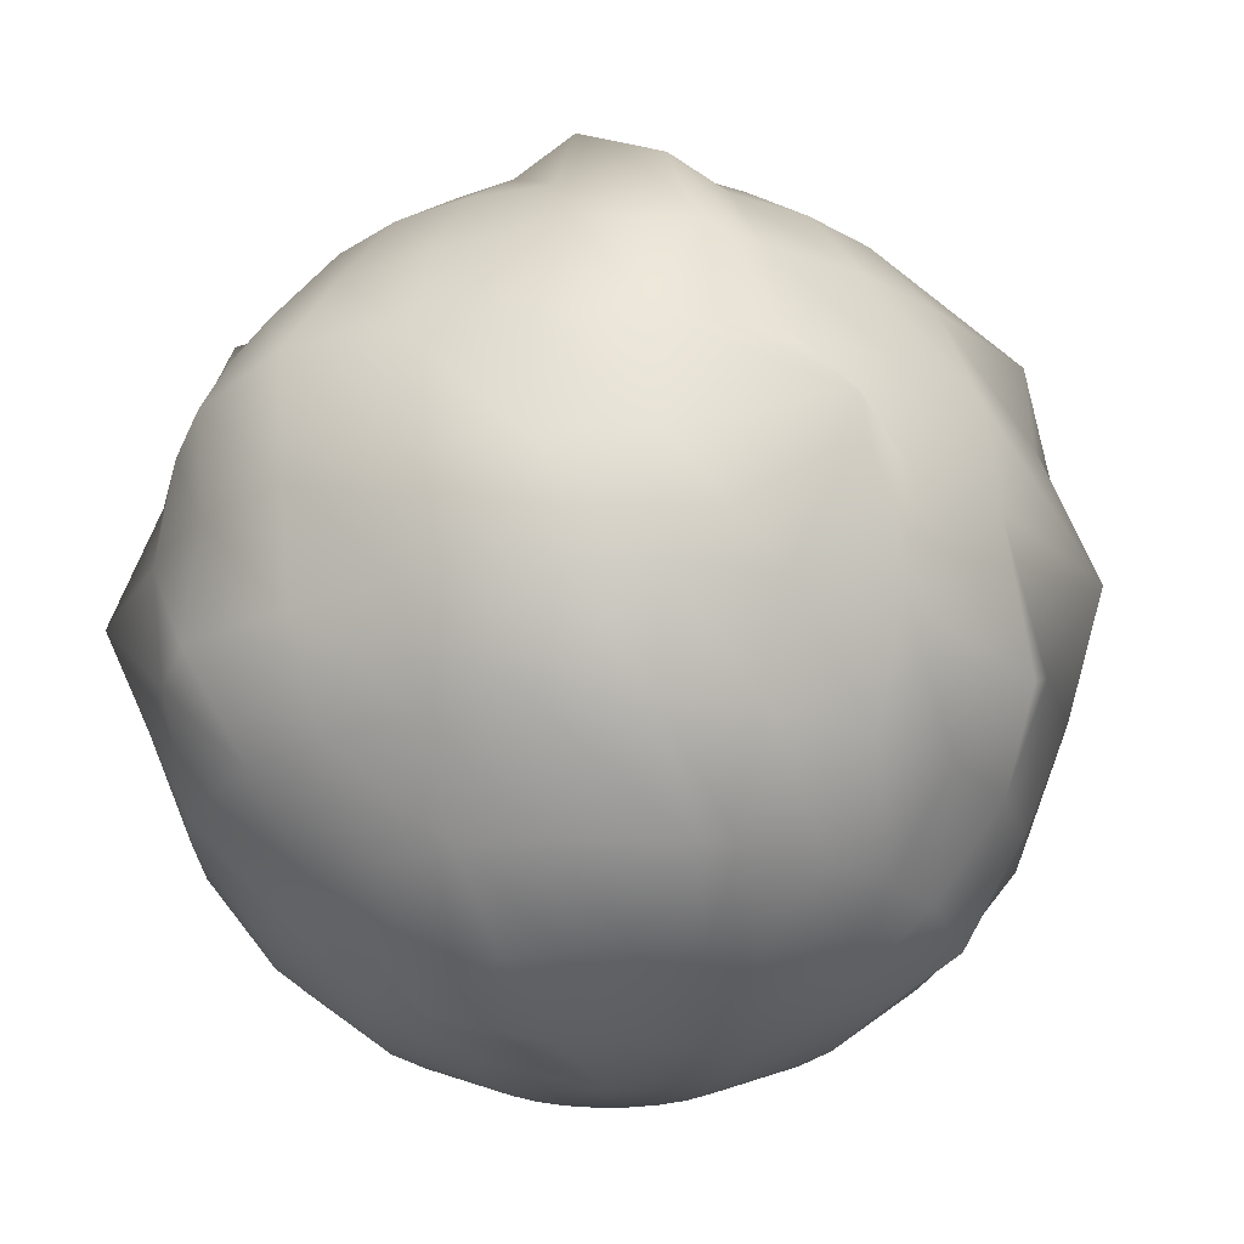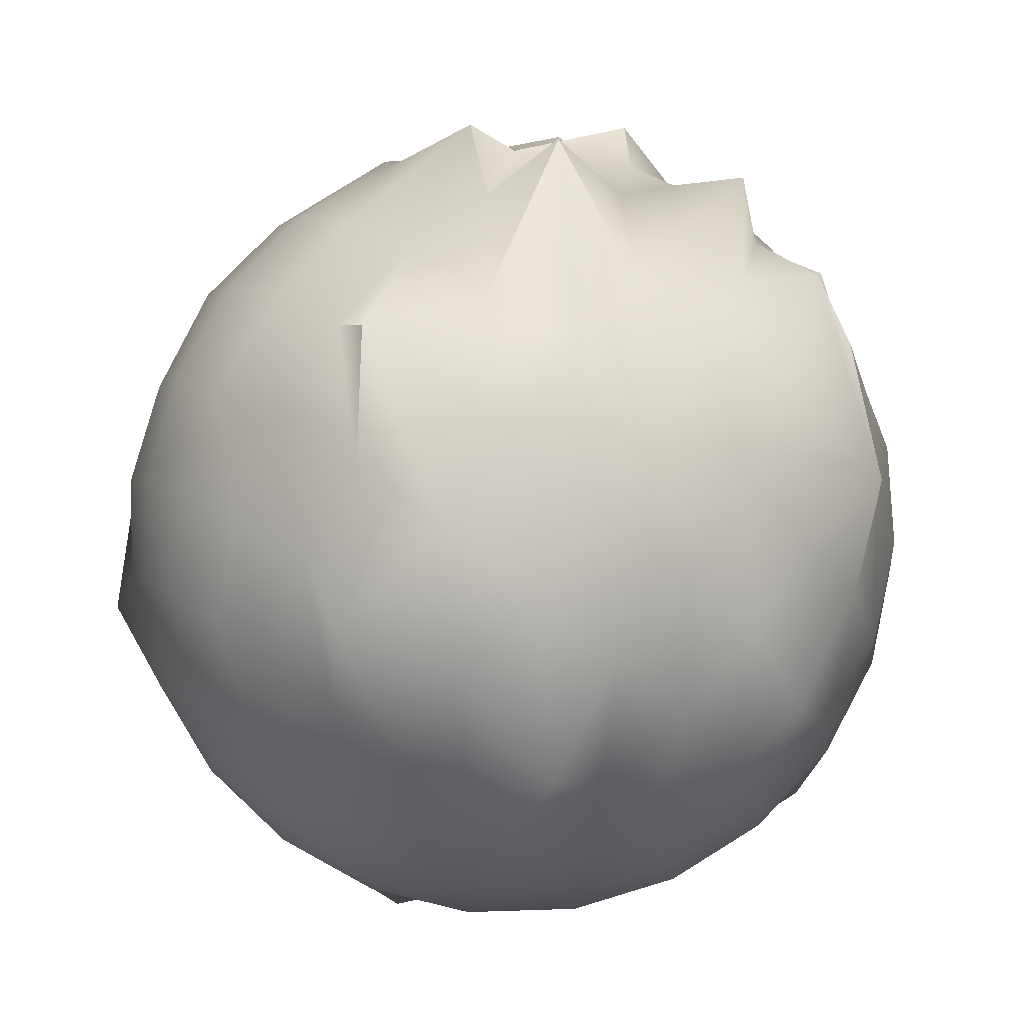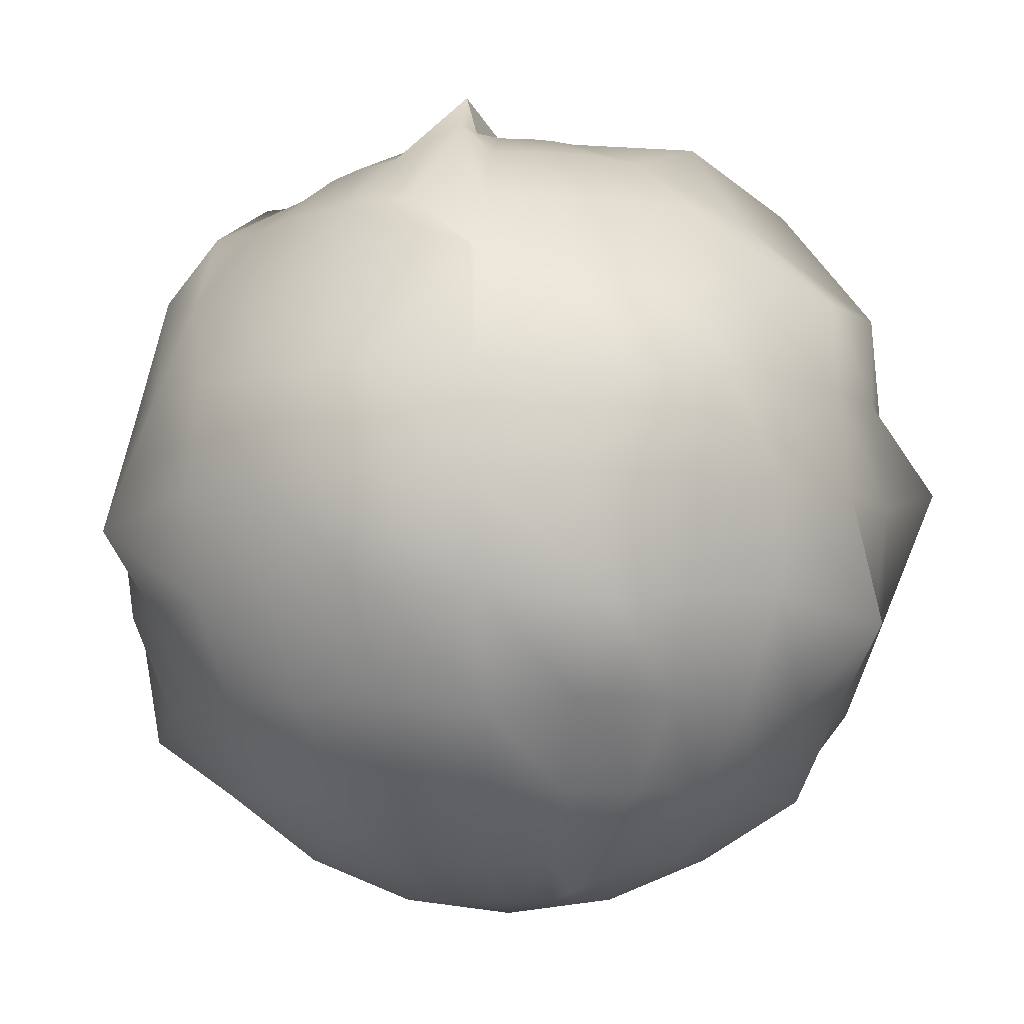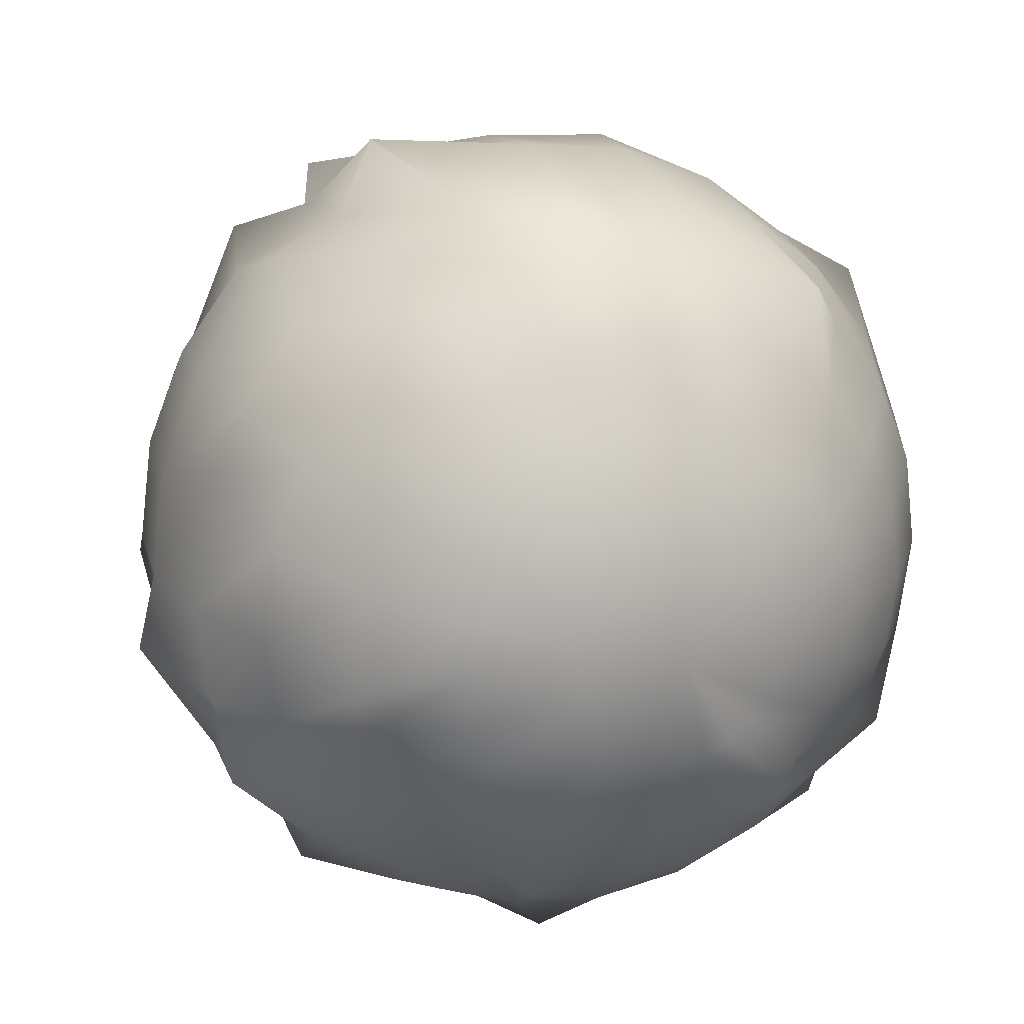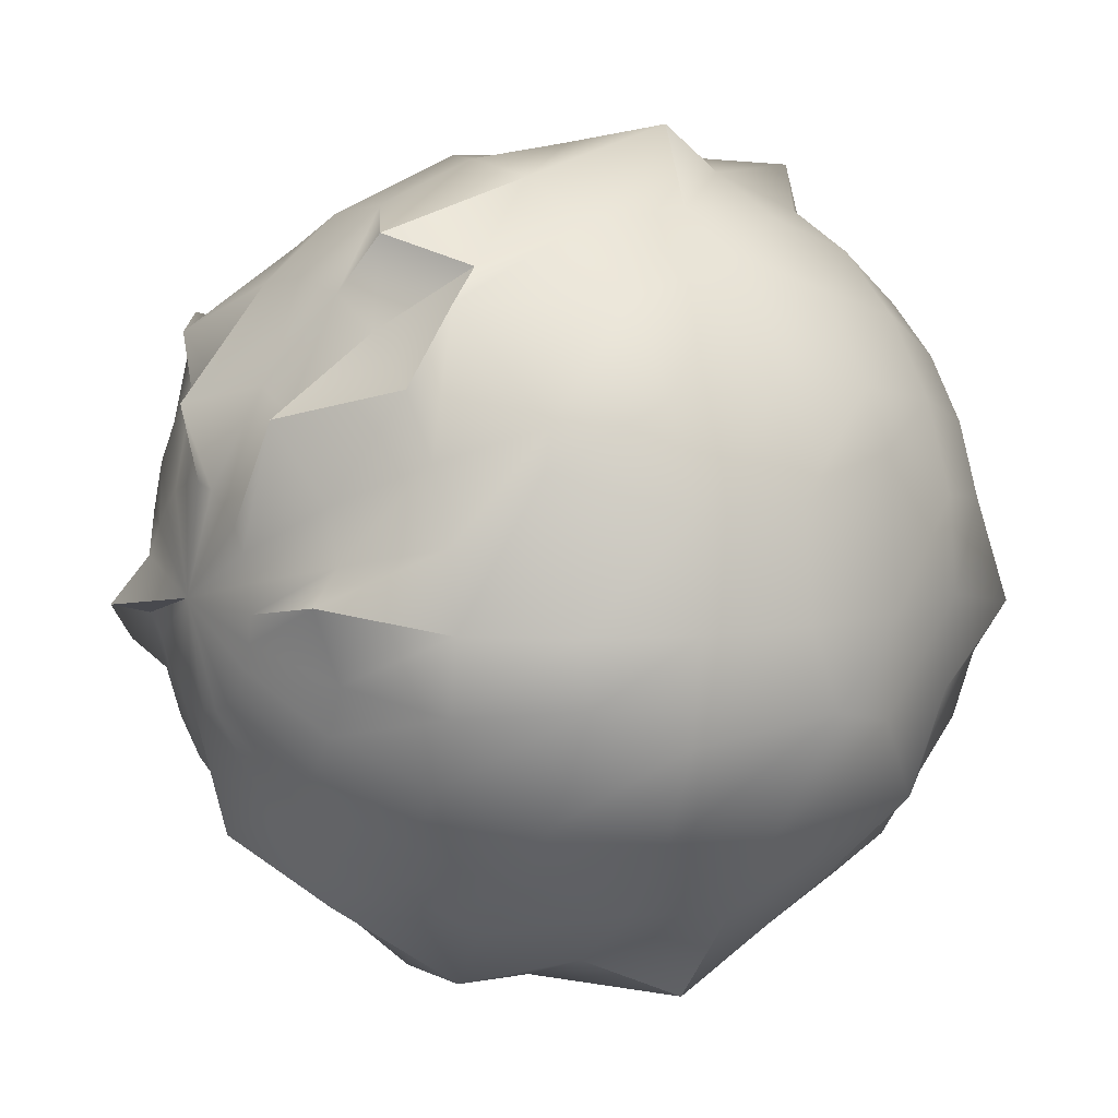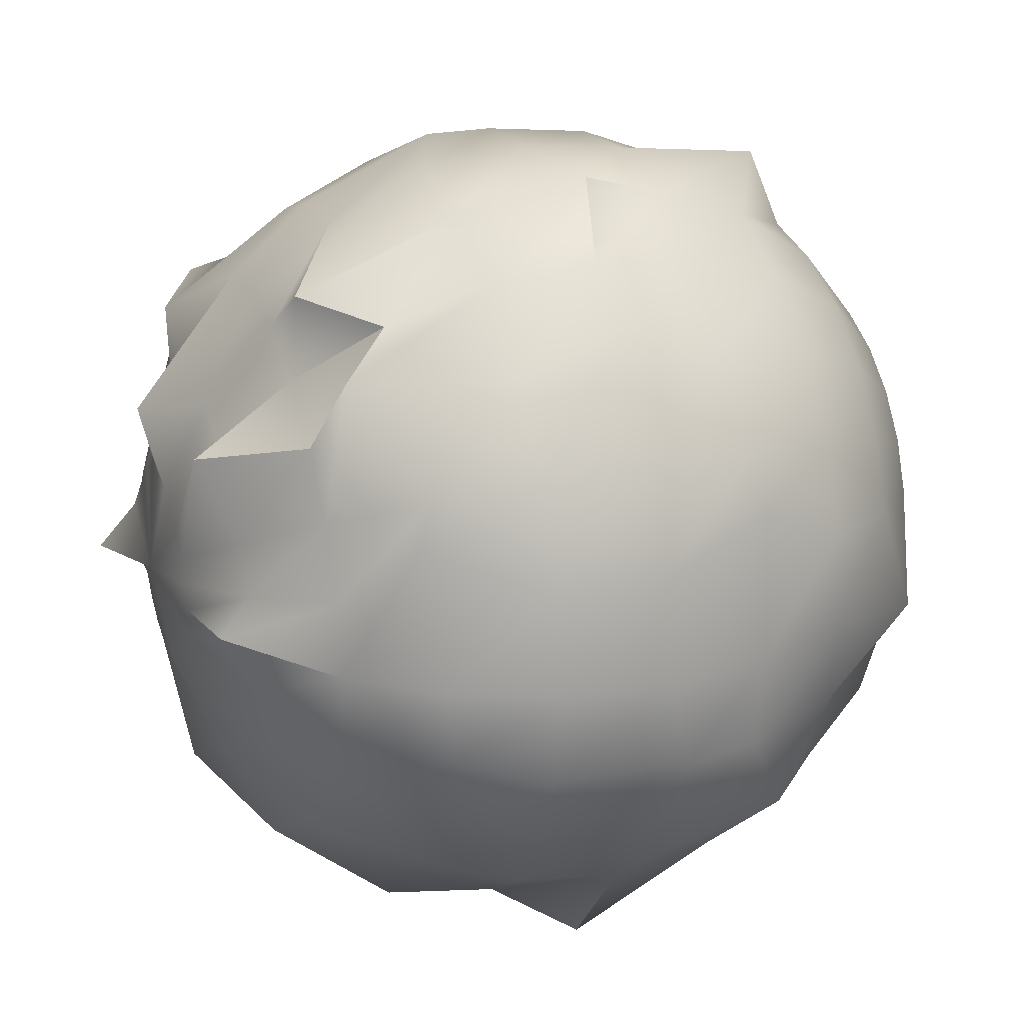
<metadata>
{"format":"obj","ext":"obj","renderer":"f3d","projection":"perspective","resolution":1024,"background":"white","views":[{"elev":-23.6,"azim":-171.0,"up":"+Y"},{"elev":76.7,"azim":35.7,"up":"+Z"},{"elev":-7.5,"azim":124.7,"up":"+Y"},{"elev":21.5,"azim":-21.4,"up":"+Z"},{"elev":9.6,"azim":-121.4,"up":"+Z"},{"elev":26.1,"azim":-109.8,"up":"+Z"}]}
</metadata>
<code>
v 68.07 -21.16 -83.08
v 68.07 197.4 -83.08
v 96.35 -17.44 -83.08
v 95.39 -17.44 -90.4
v 92.56 -17.44 -97.22
v 88.07 -17.44 -103.1
v 82.21 -17.44 -107.6
v 75.39 -17.44 -110.4
v 68.07 -17.44 -111.4
v 60.75 -17.44 -110.4
v 53.93 -17.44 -107.6
v 48.07 -17.44 -103.1
v 43.57 -17.44 -97.22
v 40.75 -17.44 -90.4
v 39.78 -17.44 -83.08
v 40.75 -17.44 -75.76
v 43.57 -17.44 -68.94
v 48.07 -17.44 -63.08
v 53.93 -17.44 -58.59
v 60.75 -17.44 -55.76
v 68.07 -17.44 -54.8
v 75.39 -17.44 -55.76
v 82.21 -17.44 -58.59
v 88.07 -17.44 -63.08
v 92.56 -17.44 -68.94
v 95.39 -17.44 -75.76
v 122.7 -6.52 -83.08
v 120.8 -6.52 -97.22
v 115.4 -6.52 -110.4
v 106.7 -6.52 -121.7
v 100.9 -15.04 -125.8
v 82.21 -6.52 -135.9
v 68.07 -6.52 -137.7
v 53.93 -6.52 -135.9
v 40.75 -6.52 -130.4
v 29.43 -6.52 -121.7
v 20.75 -6.52 -110.4
v 15.29 -6.52 -97.22
v 13.43 -6.52 -83.08
v 15.29 -6.52 -68.94
v 20.75 -6.52 -55.76
v 29.43 -6.52 -44.44
v 40.75 -6.52 -35.76
v 53.93 -6.52 -30.3
v 68.07 -6.52 -28.44
v 82.21 -6.52 -30.3
v 95.39 -6.52 -35.76
v 106.7 -6.52 -44.44
v 115.4 -6.52 -55.76
v 120.8 -6.52 -68.94
v 145.3 10.85 -83.08
v 142.7 10.85 -103.1
v 135 10.85 -121.7
v 122.7 10.85 -137.7
v 106.7 10.85 -150
v 88.07 10.85 -157.7
v 68.07 10.85 -160.4
v 37.82 9.325 -158.2
v 29.43 10.85 -150
v 13.43 10.85 -137.7
v 1.149 10.85 -121.7
v -6.571 10.85 -103.1
v -11.71 4.73 -89.55
v -6.571 10.85 -63.08
v 1.149 10.85 -44.44
v 13.43 10.85 -28.44
v 29.43 10.85 -16.16
v 48.07 10.85 -8.442
v 68.07 10.85 -5.809
v 88.07 10.85 -8.442
v 106.7 10.85 -16.16
v 122.7 10.85 -28.44
v 135 10.85 -44.44
v 142.7 10.85 -63.08
v 162.7 33.48 -83.08
v 159.5 33.48 -107.6
v 151.9 29.29 -135.3
v 135 33.48 -150
v 115.4 33.48 -165
v 92.56 33.48 -174.5
v 68.07 33.48 -177.7
v 43.57 33.48 -174.5
v 20.75 33.48 -165
v 1.149 33.48 -150
v -13.89 33.48 -130.4
v -23.35 33.48 -107.6
v -26.57 33.48 -83.08
v -23.35 33.48 -58.59
v -13.89 33.48 -35.76
v 1.149 33.48 -16.16
v 20.75 33.48 -1.122
v 43.57 33.48 8.332
v 60.63 23.84 19.69
v 92.56 33.48 8.332
v 125.4 26.19 -3.226
v 135 33.48 -16.16
v 150 33.48 -35.76
v 159.5 33.48 -58.59
v 173.6 59.83 -83.08
v 170 59.83 -110.4
v 159.5 59.83 -135.9
v 145.2 55.03 -168.9
v 120.8 59.83 -174.5
v 95.39 59.83 -185
v 58.89 55.07 -196
v 40.75 59.83 -185
v 15.29 59.83 -174.5
v -6.571 59.83 -157.7
v -31.58 50.83 -131.1
v -33.89 59.83 -110.4
v -37.49 59.83 -83.08
v -29.29 57 -44.55
v -23.35 59.83 -30.3
v -6.571 59.83 -8.442
v 15.29 59.83 8.332
v 40.75 59.83 18.88
v 68.07 59.83 22.47
v 95.39 59.83 18.88
v 120.8 59.83 8.332
v 142.7 59.83 -8.442
v 159.5 59.83 -30.3
v 170 59.83 -55.76
v 177.3 88.12 -83.08
v 177.5 79.95 -123.9
v 162.7 88.12 -137.7
v 145.3 88.12 -160.4
v 122.7 88.12 -177.7
v 96.35 88.12 -188.6
v 68.07 88.12 -192.4
v 39.78 88.12 -188.6
v 0.05885 96.43 -183.1
v -9.204 88.12 -160.4
v -26.57 88.12 -137.7
v -47.25 84.49 -103.2
v -41.21 88.12 -83.08
v -37.49 88.12 -54.8
v -26.57 88.12 -28.44
v -6.165 87.45 1.65
v 13.43 88.12 11.56
v 23.03 87.43 31.6
v 68.07 88.12 26.2
v 96.35 88.12 22.47
v 122.7 88.12 11.56
v 145.3 88.12 -5.809
v 164.7 81.17 -17.31
v 173.6 88.12 -54.8
v 173.6 116.4 -83.08
v 170 116.4 -110.4
v 159.5 116.4 -135.9
v 145.1 111.6 -167.2
v 122.1 114.8 -185.3
v 95.39 116.4 -185
v 68.07 116.4 -188.6
v 40.75 116.4 -185
v 15.29 116.4 -174.5
v -6.571 116.4 -157.7
v -23.35 116.4 -135.9
v -33.89 116.4 -110.4
v -37.49 116.4 -83.08
v -33.89 116.4 -55.76
v -23.35 116.4 -30.3
v -6.571 116.4 -8.442
v 15.29 116.4 8.332
v 40.75 116.4 18.88
v 68.07 116.4 22.47
v 97.53 105.8 22.39
v 120.8 116.4 8.332
v 142.7 116.4 -8.442
v 159.5 116.4 -30.3
v 170 116.4 -55.76
v 162.7 144.6 -94.04
v 149.5 148.6 -127.6
v 150 142.8 -130.4
v 135 142.8 -150
v 115.4 142.8 -165
v 92.56 142.8 -174.5
v 59.81 141.5 -183.5
v 33.39 141.6 -181.5
v 20.75 142.8 -165
v 1.149 142.8 -150
v -13.89 142.8 -130.4
v -32.29 143.1 -98.81
v -26.57 142.8 -83.08
v -18.08 146.7 -45.41
v -13.89 142.8 -35.76
v 4.049 158.2 -8.29
v 20.75 142.8 -1.122
v 28.81 163.7 6.967
v 68.07 142.8 11.56
v 92.56 142.8 8.332
v 115.4 142.8 -1.122
v 147.7 145.6 -24.11
v 150 142.8 -35.76
v 159.5 142.8 -58.59
v 145.3 165.4 -83.08
v 142.7 165.4 -103.1
v 135 165.4 -121.7
v 122.7 165.4 -137.7
v 106.7 165.4 -150
v 88.07 165.4 -157.7
v 68.07 165.4 -160.4
v 42.81 172.1 -159.1
v 29.43 165.4 -150
v 13.43 165.4 -137.7
v 1.149 165.4 -121.7
v -6.571 165.4 -103.1
v -9.204 165.4 -83.08
v -6.571 165.4 -63.08
v 1.149 165.4 -44.44
v 13.43 165.4 -28.44
v 29.43 165.4 -16.16
v 48.07 165.4 -8.442
v 68.07 165.4 -5.809
v 88.07 165.4 -8.442
v 102.2 181.7 -20.95
v 120.4 169.8 -17.68
v 135 165.4 -44.44
v 142.7 165.4 -63.08
v 122.7 182.8 -83.08
v 118 191.2 -102.1
v 115.4 182.8 -110.4
v 106.7 182.8 -121.7
v 95.39 182.8 -130.4
v 82.21 182.8 -135.9
v 66.15 188.8 -143.8
v 53.93 182.8 -135.9
v 40.75 182.8 -130.4
v 29.43 182.8 -121.7
v 20.75 182.8 -110.4
v 15.29 182.8 -97.22
v 10.58 191.7 -77.11
v 15.29 182.8 -68.94
v 20.75 182.8 -55.76
v 32.74 191.1 -35.89
v 40.75 182.8 -35.76
v 53.93 182.8 -30.3
v 68.06 198.1 -35.15
v 82.21 182.8 -30.3
v 95.39 182.8 -35.76
v 106.7 182.8 -44.44
v 115.4 182.8 -55.76
v 120.8 182.8 -68.94
v 96.26 205.9 -88.36
v 95.37 195.5 -91.17
v 92.56 193.7 -97.22
v 88.07 193.7 -103.1
v 82.21 193.7 -107.6
v 75.39 193.7 -110.4
v 68.07 193.7 -111.4
v 60.75 193.7 -110.4
v 53.93 193.7 -107.6
v 48.07 193.7 -103.1
v 43.57 193.7 -97.22
v 40.75 193.7 -90.4
v 39.78 193.7 -83.08
v 40.75 193.7 -75.76
v 43.57 193.7 -68.94
v 48.07 193.7 -63.08
v 53.93 193.7 -58.59
v 60.75 193.7 -55.76
v 68.07 193.7 -54.8
v 75.39 193.7 -55.76
v 82.21 193.7 -58.59
v 88.07 193.7 -63.08
v 92.56 193.7 -68.94
v 95.37 195.5 -76.53
o Sphere
f 4 28 27 3
f 5 29 28 4
f 6 30 29 5
f 7 31 30 6
f 8 32 31 7
f 9 33 32 8
f 10 34 33 9
f 11 35 34 10
f 12 36 35 11
f 13 37 36 12
f 14 38 37 13
f 15 39 38 14
f 16 40 39 15
f 17 41 40 16
f 18 42 41 17
f 19 43 42 18
f 20 44 43 19
f 21 45 44 20
f 22 46 45 21
f 23 47 46 22
f 24 48 47 23
f 25 49 48 24
f 26 50 49 25
f 3 27 50 26
f 28 52 51 27
f 29 53 52 28
f 30 54 53 29
f 31 55 54 30
f 32 56 55 31
f 33 57 56 32
f 34 58 57 33
f 35 59 58 34
f 36 60 59 35
f 37 61 60 36
f 38 62 61 37
f 39 63 62 38
f 40 64 63 39
f 41 65 64 40
f 42 66 65 41
f 43 67 66 42
f 44 68 67 43
f 45 69 68 44
f 46 70 69 45
f 47 71 70 46
f 48 72 71 47
f 49 73 72 48
f 50 74 73 49
f 27 51 74 50
f 52 76 75 51
f 53 77 76 52
f 54 78 77 53
f 55 79 78 54
f 56 80 79 55
f 57 81 80 56
f 58 82 81 57
f 59 83 82 58
f 60 84 83 59
f 61 85 84 60
f 62 86 85 61
f 63 87 86 62
f 64 88 87 63
f 65 89 88 64
f 66 90 89 65
f 67 91 90 66
f 68 92 91 67
f 69 93 92 68
f 70 94 93 69
f 71 95 94 70
f 72 96 95 71
f 73 97 96 72
f 74 98 97 73
f 51 75 98 74
f 76 100 99 75
f 77 101 100 76
f 78 102 101 77
f 79 103 102 78
f 80 104 103 79
f 81 105 104 80
f 82 106 105 81
f 83 107 106 82
f 84 108 107 83
f 85 109 108 84
f 86 110 109 85
f 87 111 110 86
f 88 112 111 87
f 89 113 112 88
f 90 114 113 89
f 91 115 114 90
f 92 116 115 91
f 93 117 116 92
f 94 118 117 93
f 95 119 118 94
f 96 120 119 95
f 97 121 120 96
f 98 122 121 97
f 75 99 122 98
f 100 124 123 99
f 101 125 124 100
f 102 126 125 101
f 103 127 126 102
f 104 128 127 103
f 105 129 128 104
f 106 130 129 105
f 107 131 130 106
f 108 132 131 107
f 109 133 132 108
f 110 134 133 109
f 111 135 134 110
f 112 136 135 111
f 113 137 136 112
f 114 138 137 113
f 115 139 138 114
f 116 140 139 115
f 117 141 140 116
f 118 142 141 117
f 119 143 142 118
f 120 144 143 119
f 121 145 144 120
f 122 146 145 121
f 99 123 146 122
f 124 148 147 123
f 125 149 148 124
f 126 150 149 125
f 127 151 150 126
f 128 152 151 127
f 129 153 152 128
f 130 154 153 129
f 131 155 154 130
f 132 156 155 131
f 133 157 156 132
f 134 158 157 133
f 135 159 158 134
f 136 160 159 135
f 137 161 160 136
f 138 162 161 137
f 139 163 162 138
f 140 164 163 139
f 141 165 164 140
f 142 166 165 141
f 143 167 166 142
f 144 168 167 143
f 145 169 168 144
f 146 170 169 145
f 123 147 170 146
f 148 172 171 147
f 149 173 172 148
f 150 174 173 149
f 151 175 174 150
f 152 176 175 151
f 153 177 176 152
f 154 178 177 153
f 155 179 178 154
f 156 180 179 155
f 157 181 180 156
f 158 182 181 157
f 159 183 182 158
f 160 184 183 159
f 161 185 184 160
f 162 186 185 161
f 163 187 186 162
f 164 188 187 163
f 165 189 188 164
f 166 190 189 165
f 167 191 190 166
f 168 192 191 167
f 169 193 192 168
f 170 194 193 169
f 147 171 194 170
f 172 196 195 171
f 173 197 196 172
f 174 198 197 173
f 175 199 198 174
f 176 200 199 175
f 177 201 200 176
f 178 202 201 177
f 179 203 202 178
f 180 204 203 179
f 181 205 204 180
f 182 206 205 181
f 183 207 206 182
f 184 208 207 183
f 185 209 208 184
f 186 210 209 185
f 187 211 210 186
f 188 212 211 187
f 189 213 212 188
f 190 214 213 189
f 191 215 214 190
f 192 216 215 191
f 193 217 216 192
f 194 218 217 193
f 171 195 218 194
f 196 220 219 195
f 197 221 220 196
f 198 222 221 197
f 199 223 222 198
f 200 224 223 199
f 201 225 224 200
f 202 226 225 201
f 203 227 226 202
f 204 228 227 203
f 205 229 228 204
f 206 230 229 205
f 207 231 230 206
f 208 232 231 207
f 209 233 232 208
f 210 234 233 209
f 211 235 234 210
f 212 236 235 211
f 213 237 236 212
f 214 238 237 213
f 215 239 238 214
f 216 240 239 215
f 217 241 240 216
f 218 242 241 217
f 195 219 242 218
f 220 244 243 219
f 221 245 244 220
f 222 246 245 221
f 223 247 246 222
f 224 248 247 223
f 225 249 248 224
f 226 250 249 225
f 227 251 250 226
f 228 252 251 227
f 229 253 252 228
f 230 254 253 229
f 231 255 254 230
f 232 256 255 231
f 233 257 256 232
f 234 258 257 233
f 235 259 258 234
f 236 260 259 235
f 237 261 260 236
f 238 262 261 237
f 239 263 262 238
f 240 264 263 239
f 241 265 264 240
f 242 266 265 241
f 219 243 266 242
f 4 3 1
f 2 243 244
f 5 4 1
f 2 244 245
f 6 5 1
f 2 245 246
f 7 6 1
f 2 246 247
f 8 7 1
f 2 247 248
f 9 8 1
f 2 248 249
f 10 9 1
f 2 249 250
f 11 10 1
f 2 250 251
f 12 11 1
f 2 251 252
f 13 12 1
f 2 252 253
f 14 13 1
f 2 253 254
f 15 14 1
f 2 254 255
f 16 15 1
f 2 255 256
f 17 16 1
f 2 256 257
f 18 17 1
f 2 257 258
f 19 18 1
f 2 258 259
f 20 19 1
f 2 259 260
f 21 20 1
f 2 260 261
f 22 21 1
f 2 261 262
f 23 22 1
f 2 262 263
f 24 23 1
f 2 263 264
f 25 24 1
f 2 264 265
f 26 25 1
f 2 265 266
f 3 26 1
f 2 266 243

</code>
